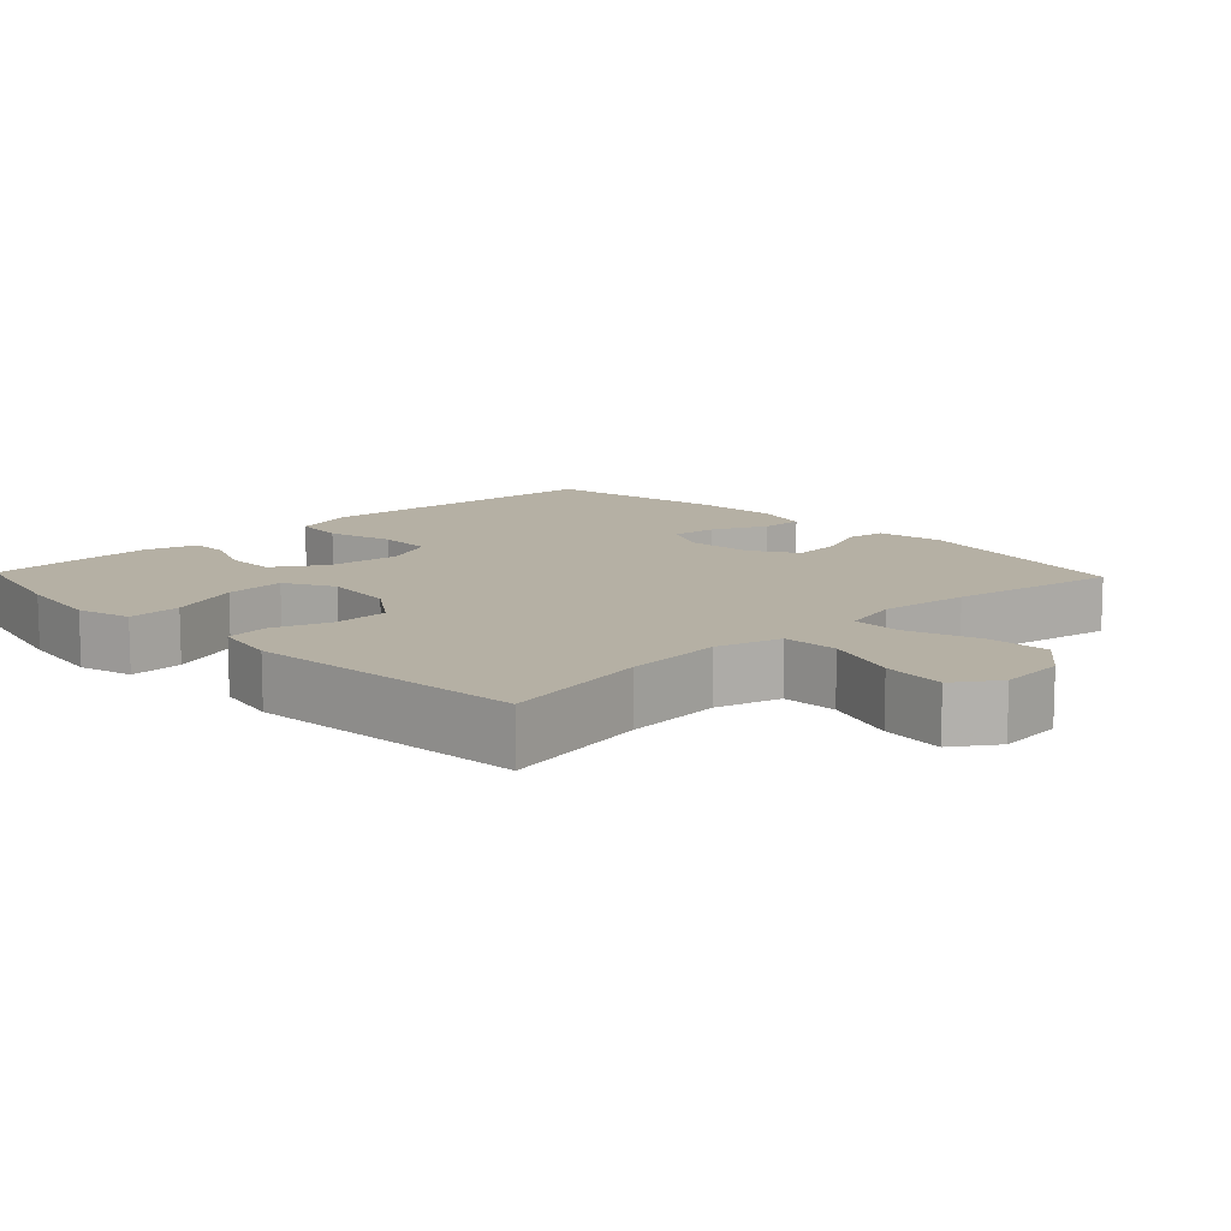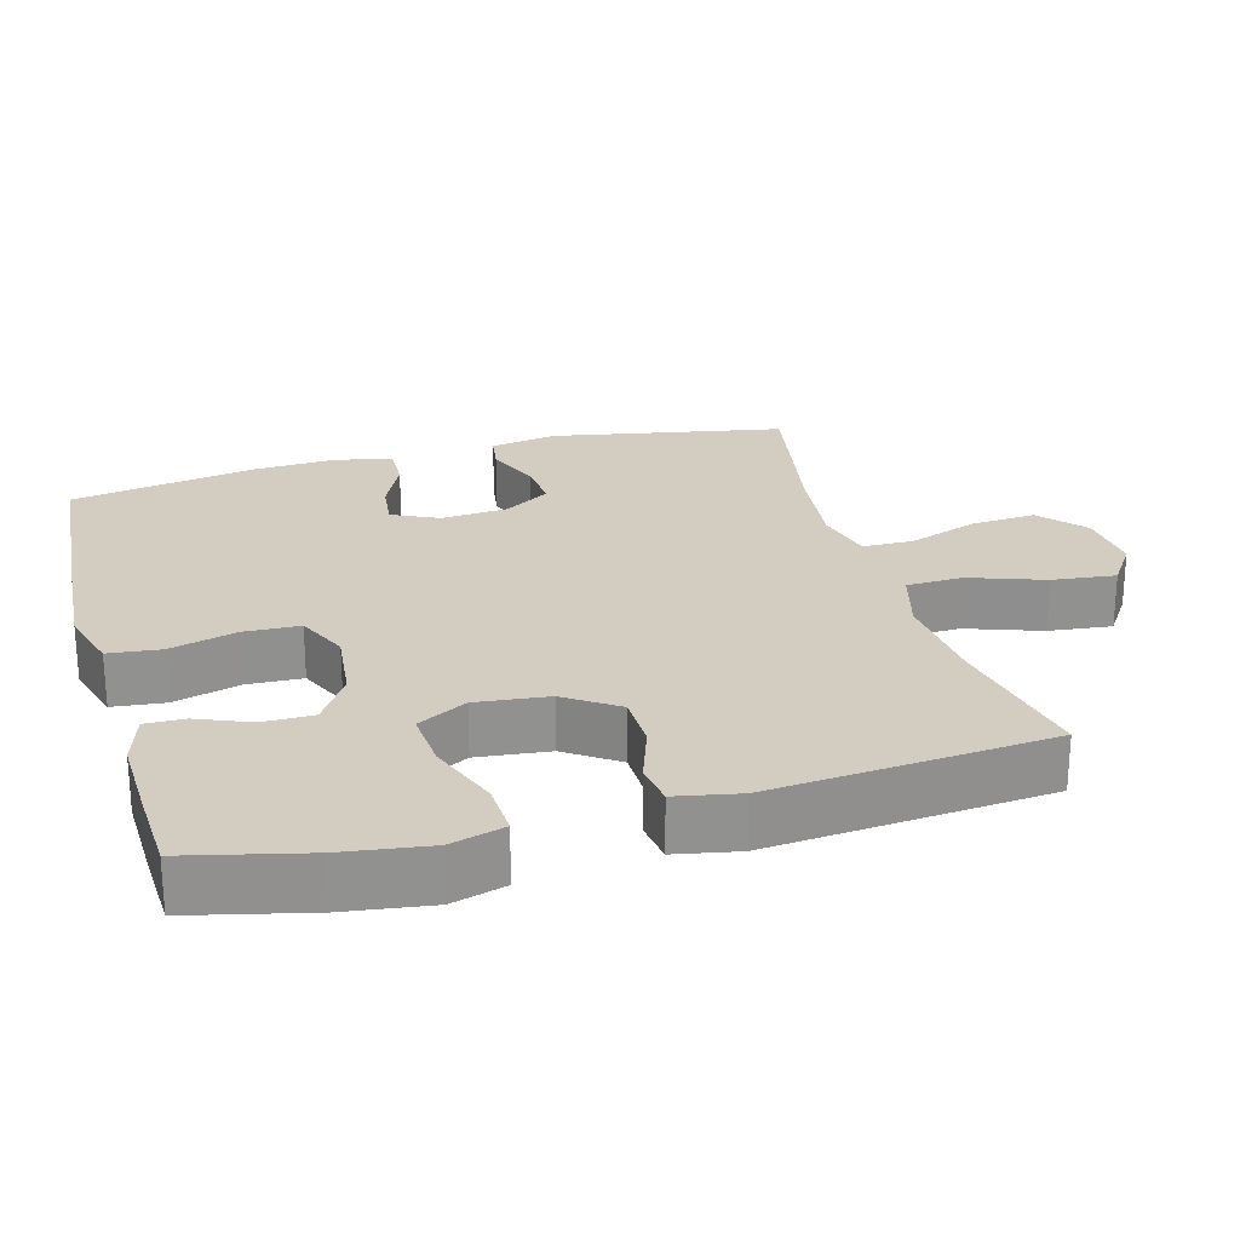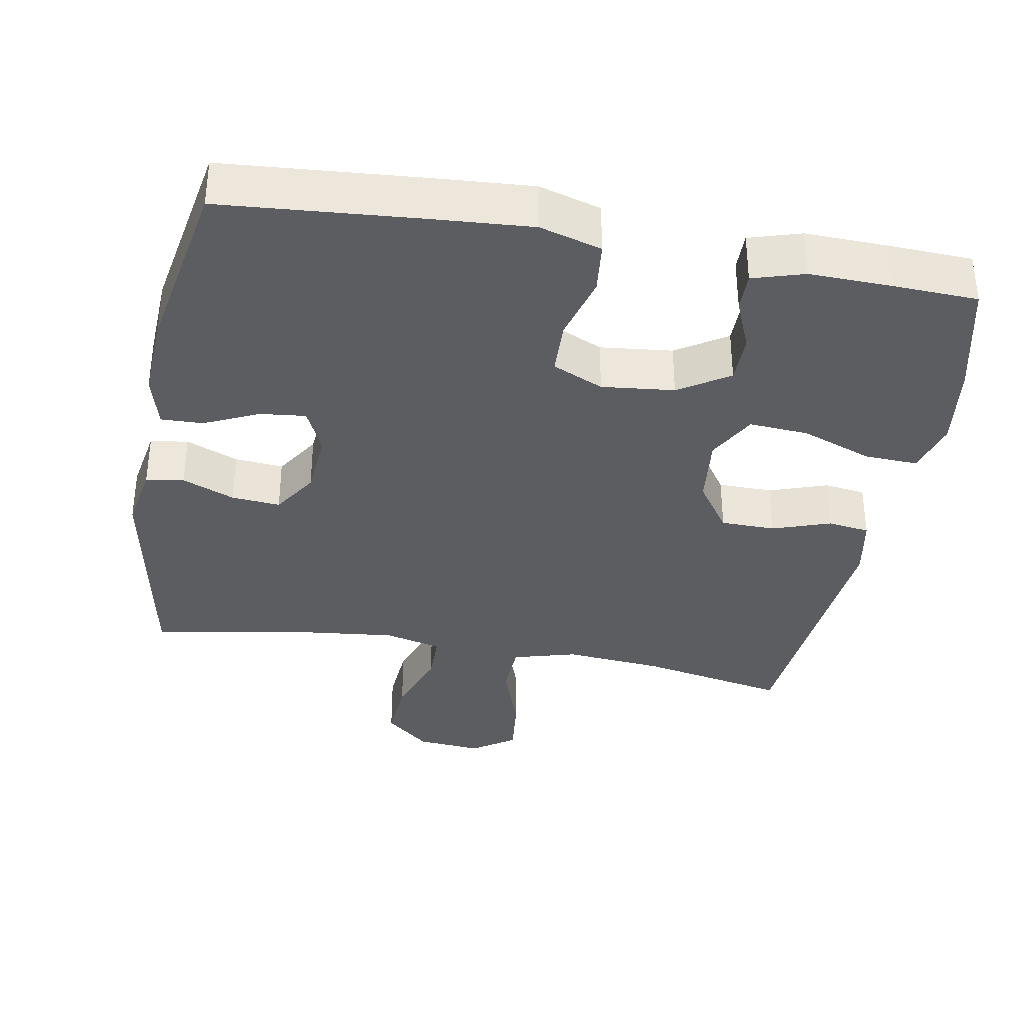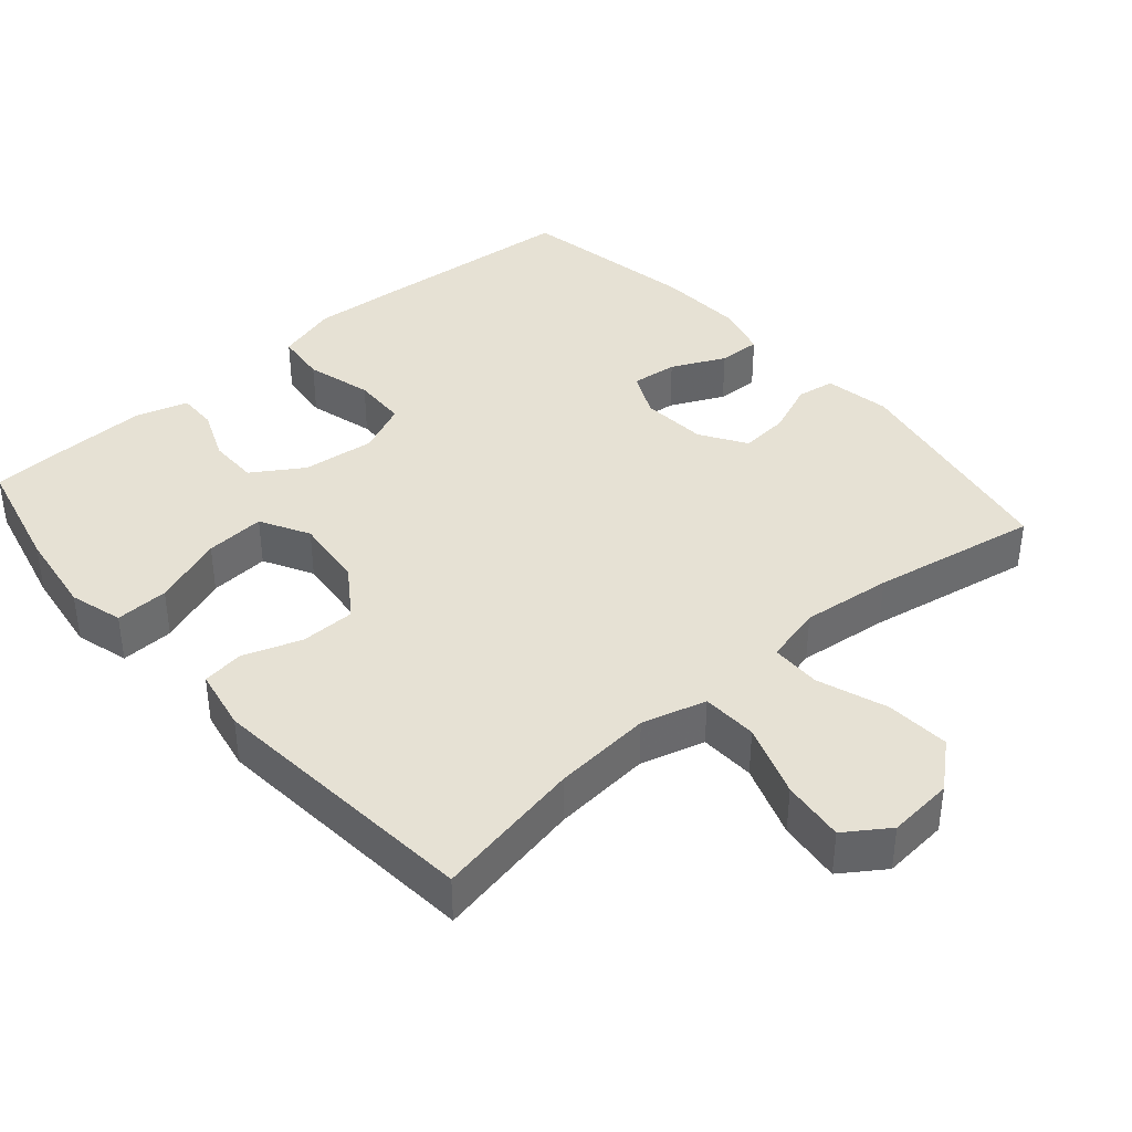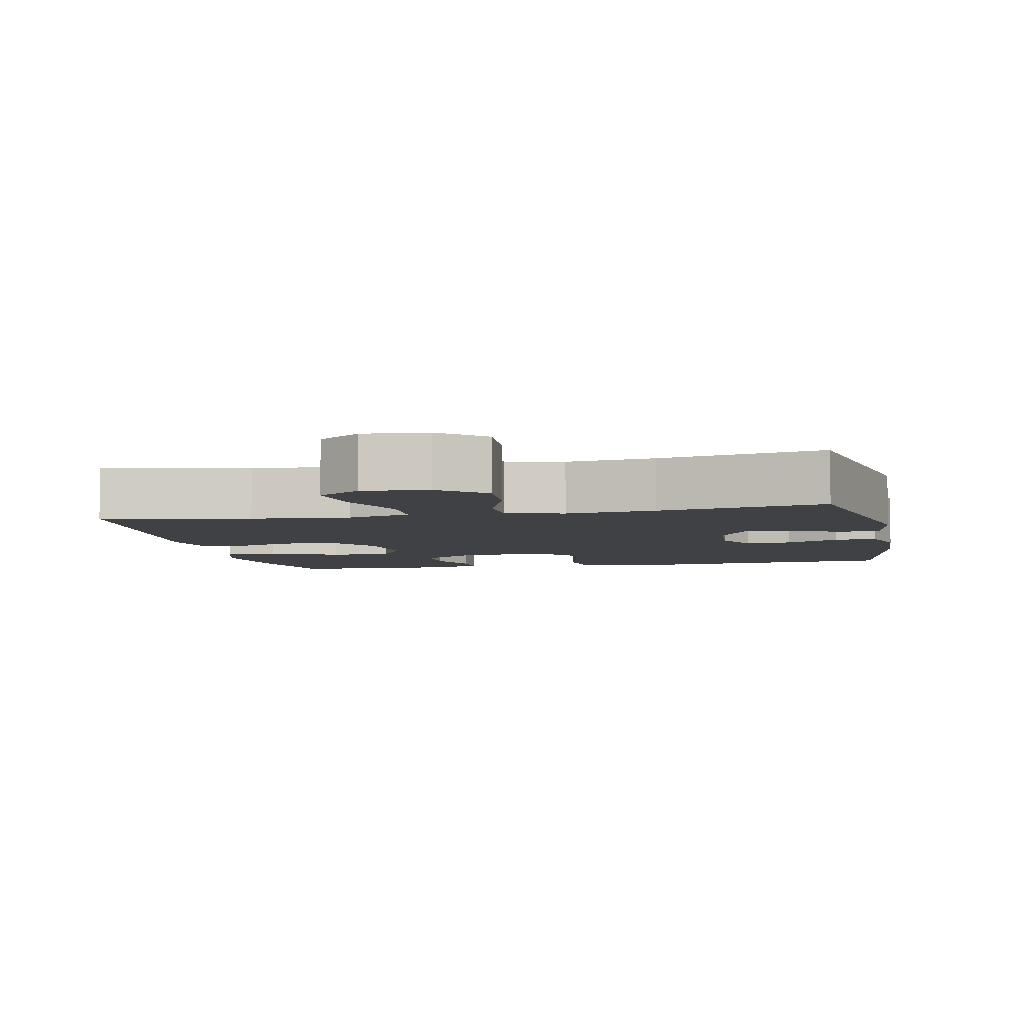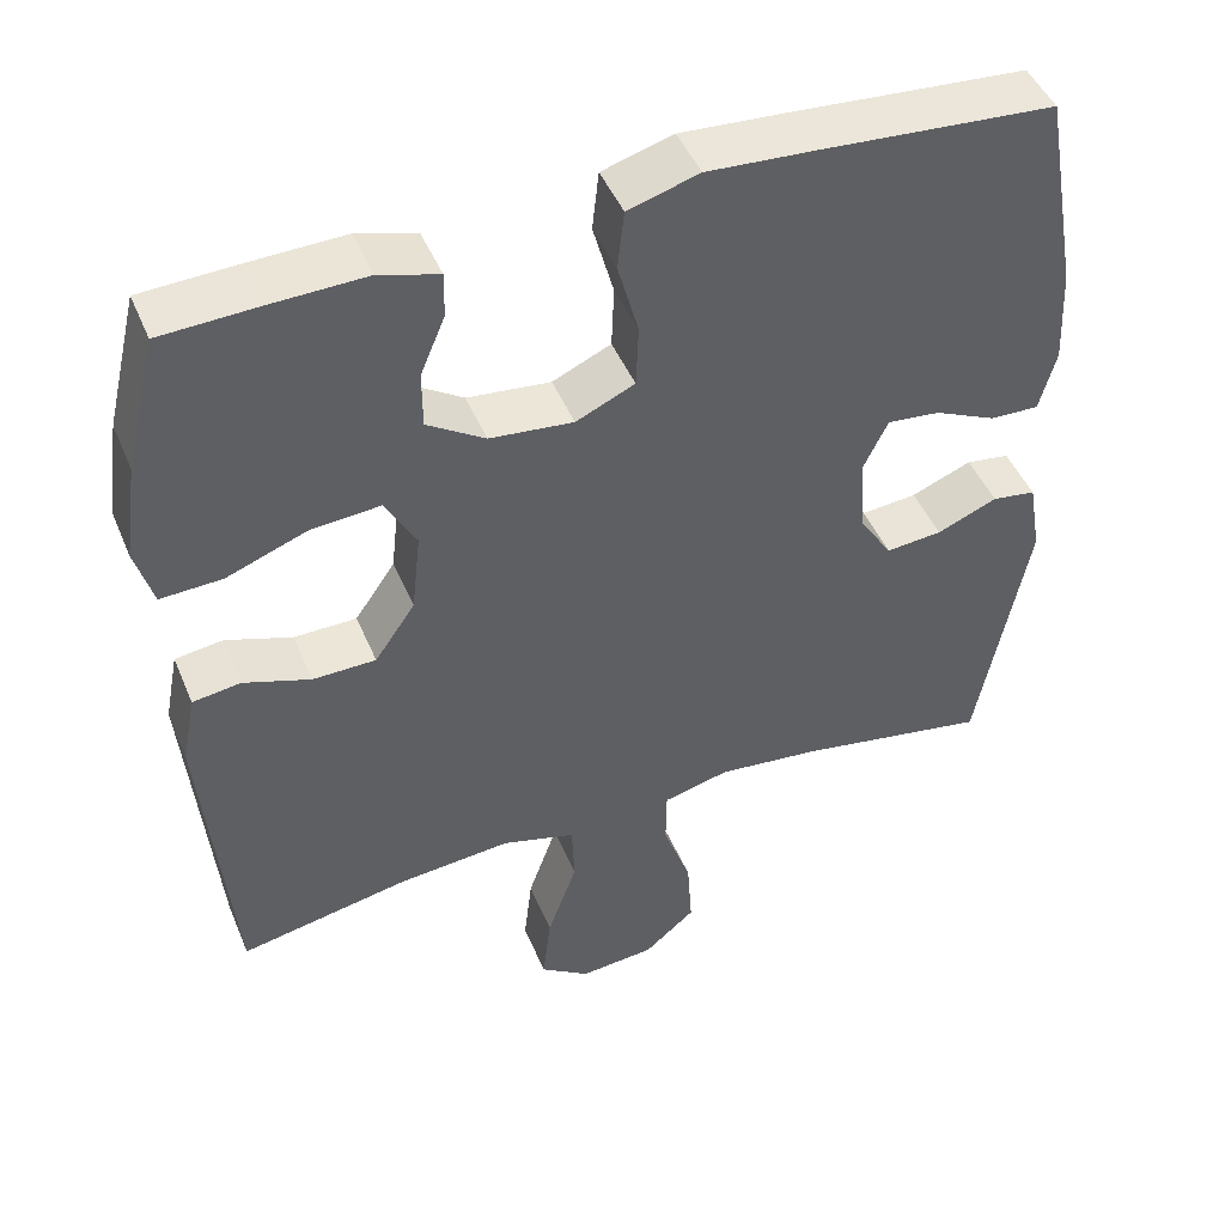
<metadata>
{"format":"obj","ext":"obj","renderer":"f3d","projection":"perspective","resolution":1024,"background":"white","views":[{"elev":11.6,"azim":136.2,"up":"+Y"},{"elev":24.5,"azim":74.3,"up":"+Y"},{"elev":-35.5,"azim":-10.3,"up":"+Y"},{"elev":39.3,"azim":139.0,"up":"+Y"},{"elev":-5.5,"azim":-168.1,"up":"+Y"},{"elev":46.7,"azim":157.9,"up":"+Z"}]}
</metadata>
<code>
v 0.5 0.07 0.5
v 0.539 0.07 0.338
v 0.556 0.07 0.219
v 0.535 0.07 0.145
v 0.461 0.07 0.148
v 0.362 0.07 0.185
v 0.279 0.07 0.191
v 0.242 0.07 0.123
v 0.253 0.07 0.024
v 0.302 0.07 -0.047
v 0.378 0.07 -0.048
v 0.459 0.07 -0.02
v 0.517 0.07 -0.028
v 0.534 0.07 -0.115
v 0.5 0.07 -0.5
v 0.294 0.07 -0.46
v 0.157 0.07 -0.448
v 0.068 0.07 -0.473
v 0.065 0.07 -0.55
v 0.101 0.07 -0.652
v 0.111 0.07 -0.739
v 0.051 0.07 -0.78
v -0.04 0.07 -0.772
v -0.102 0.07 -0.719
v -0.096 0.07 -0.63
v -0.062 0.07 -0.534
v -0.063 0.07 -0.464
v -0.143 0.07 -0.444
v -0.268 0.07 -0.458
v -0.5 0.07 -0.5
v -0.56 0.07 -0.183
v -0.544 0.07 -0.091
v -0.491 0.07 -0.083
v -0.418 0.07 -0.113
v -0.35 0.07 -0.119
v -0.31 0.07 -0.056
v -0.303 0.07 0.036
v -0.333 0.07 0.099
v -0.397 0.07 0.092
v -0.472 0.07 0.057
v -0.531 0.07 0.055
v -0.551 0.07 0.13
v -0.545 0.07 0.249
v -0.5 0.07 0.5
v -0.215 0.07 0.523
v -0.087 0.07 0.532
v -0.001 0.07 0.507
v 0.007 0.07 0.435
v -0.018 0.07 0.343
v -0.015 0.07 0.267
v 0.056 0.07 0.235
v 0.157 0.07 0.246
v 0.227 0.07 0.291
v 0.227 0.07 0.36
v 0.197 0.07 0.432
v 0.196 0.07 0.486
v 0.268 0.07 0.508
v 0.382 0.07 0.505
v 0.5 0 0.5
v 0.539 0 0.338
v 0.556 0 0.219
v 0.535 0 0.145
v 0.461 0 0.148
v 0.362 0 0.185
v 0.279 0 0.191
v 0.242 0 0.123
v 0.253 0 0.024
v 0.302 0 -0.047
v 0.378 0 -0.048
v 0.459 0 -0.02
v 0.517 0 -0.028
v 0.534 0 -0.115
v 0.5 0 -0.5
v 0.294 0 -0.46
v 0.157 0 -0.448
v 0.068 0 -0.473
v 0.065 0 -0.55
v 0.101 0 -0.652
v 0.111 0 -0.739
v 0.051 0 -0.78
v -0.04 0 -0.772
v -0.102 0 -0.719
v -0.096 0 -0.63
v -0.062 0 -0.534
v -0.063 0 -0.464
v -0.143 0 -0.444
v -0.268 0 -0.458
v -0.5 0 -0.5
v -0.56 0 -0.183
v -0.544 0 -0.091
v -0.491 0 -0.083
v -0.418 0 -0.113
v -0.35 0 -0.119
v -0.31 0 -0.056
v -0.303 0 0.036
v -0.333 0 0.099
v -0.397 0 0.092
v -0.472 0 0.057
v -0.531 0 0.055
v -0.551 0 0.13
v -0.545 0 0.249
v -0.5 0 0.5
v -0.215 0 0.523
v -0.087 0 0.532
v -0.001 0 0.507
v 0.007 0 0.435
v -0.018 0 0.343
v -0.015 0 0.267
v 0.056 0 0.235
v 0.157 0 0.246
v 0.227 0 0.291
v 0.227 0 0.36
v 0.197 0 0.432
v 0.196 0 0.486
v 0.268 0 0.508
v 0.382 0 0.505
f 54 55 56 57
f 53 54 57 58
f 46 47 48 49
f 46 49 50
f 45 46 50
f 44 45 50
f 43 44 50
f 42 43 50 51
f 39 40 41 42
f 38 39 42 51
f 31 32 33 34
f 29 30 31 34
f 28 29 34 35
f 27 28 35 36
f 23 24 25 26
f 23 26 27
f 22 23 27
f 19 20 21 22
f 18 19 22 27
f 17 18 27 36
f 13 14 15 16
f 11 12 13 16
f 10 11 16 17
f 9 10 17 36
f 3 4 5 6
f 3 6 7
f 2 3 7
f 53 58 1 2
f 52 53 2 7
f 37 38 51 52
f 37 52 7 8
f 8 9 36 37
f 115 114 113 112
f 116 115 112 111
f 107 106 105 104
f 108 107 104
f 108 104 103
f 108 103 102
f 108 102 101
f 109 108 101 100
f 100 99 98 97
f 109 100 97 96
f 92 91 90 89
f 92 89 88 87
f 93 92 87 86
f 94 93 86 85
f 84 83 82 81
f 85 84 81
f 85 81 80
f 80 79 78 77
f 85 80 77 76
f 94 85 76 75
f 74 73 72 71
f 74 71 70 69
f 75 74 69 68
f 94 75 68 67
f 64 63 62 61
f 65 64 61
f 65 61 60
f 60 59 116 111
f 65 60 111 110
f 110 109 96 95
f 66 65 110 95
f 95 94 67 66
f 1 59 60 2
f 2 60 61 3
f 3 61 62 4
f 4 62 63 5
f 5 63 64 6
f 6 64 65 7
f 7 65 66 8
f 8 66 67 9
f 9 67 68 10
f 10 68 69 11
f 11 69 70 12
f 12 70 71 13
f 13 71 72 14
f 14 72 73 15
f 15 73 74 16
f 16 74 75 17
f 17 75 76 18
f 18 76 77 19
f 19 77 78 20
f 20 78 79 21
f 21 79 80 22
f 22 80 81 23
f 23 81 82 24
f 24 82 83 25
f 25 83 84 26
f 26 84 85 27
f 27 85 86 28
f 28 86 87 29
f 29 87 88 30
f 30 88 89 31
f 31 89 90 32
f 32 90 91 33
f 33 91 92 34
f 34 92 93 35
f 35 93 94 36
f 36 94 95 37
f 37 95 96 38
f 38 96 97 39
f 39 97 98 40
f 40 98 99 41
f 41 99 100 42
f 42 100 101 43
f 43 101 102 44
f 44 102 103 45
f 45 103 104 46
f 46 104 105 47
f 47 105 106 48
f 48 106 107 49
f 49 107 108 50
f 50 108 109 51
f 51 109 110 52
f 52 110 111 53
f 53 111 112 54
f 54 112 113 55
f 55 113 114 56
f 56 114 115 57
f 57 115 116 58
f 58 116 59 1

</code>
